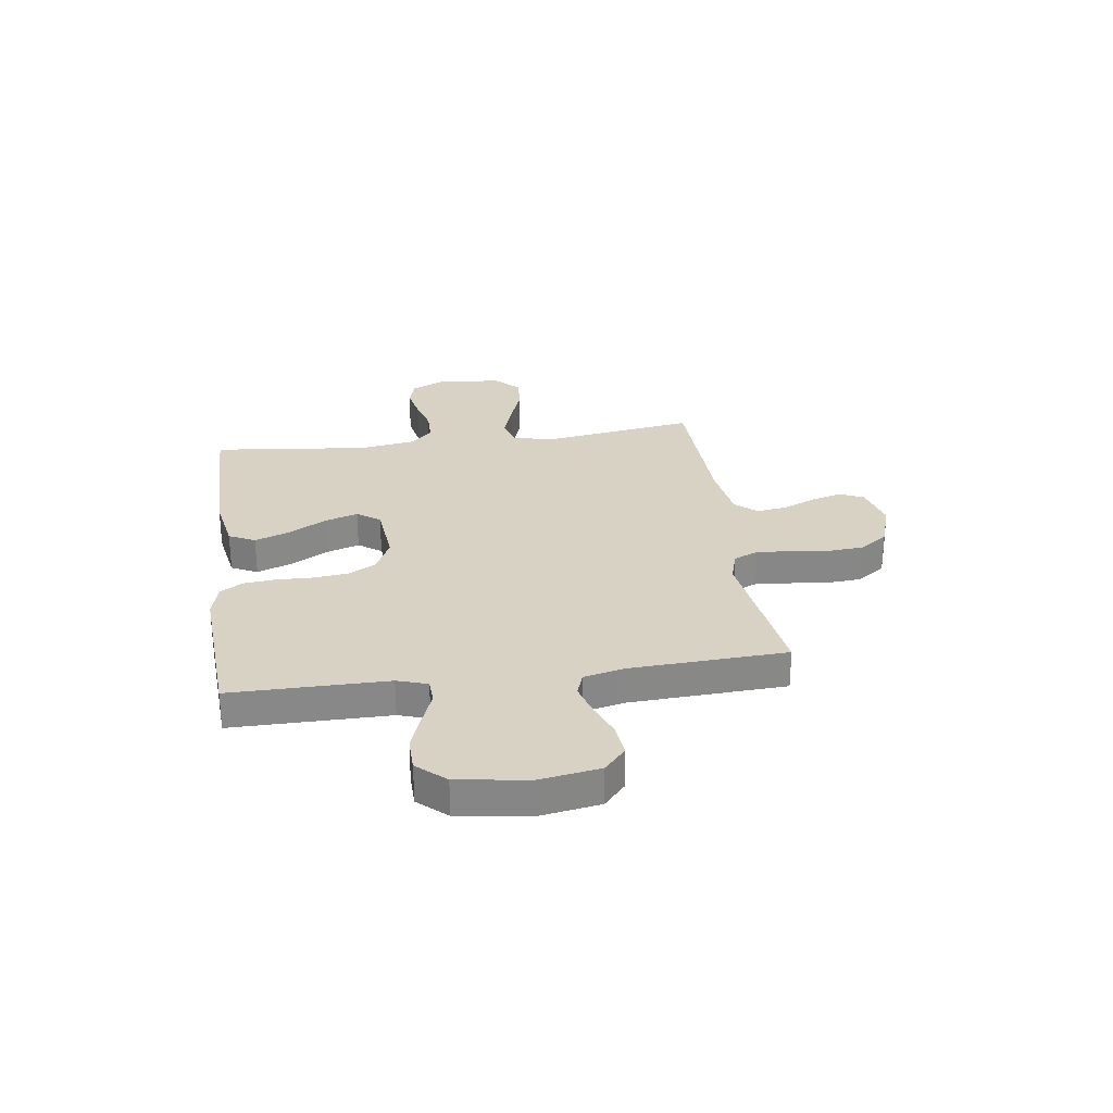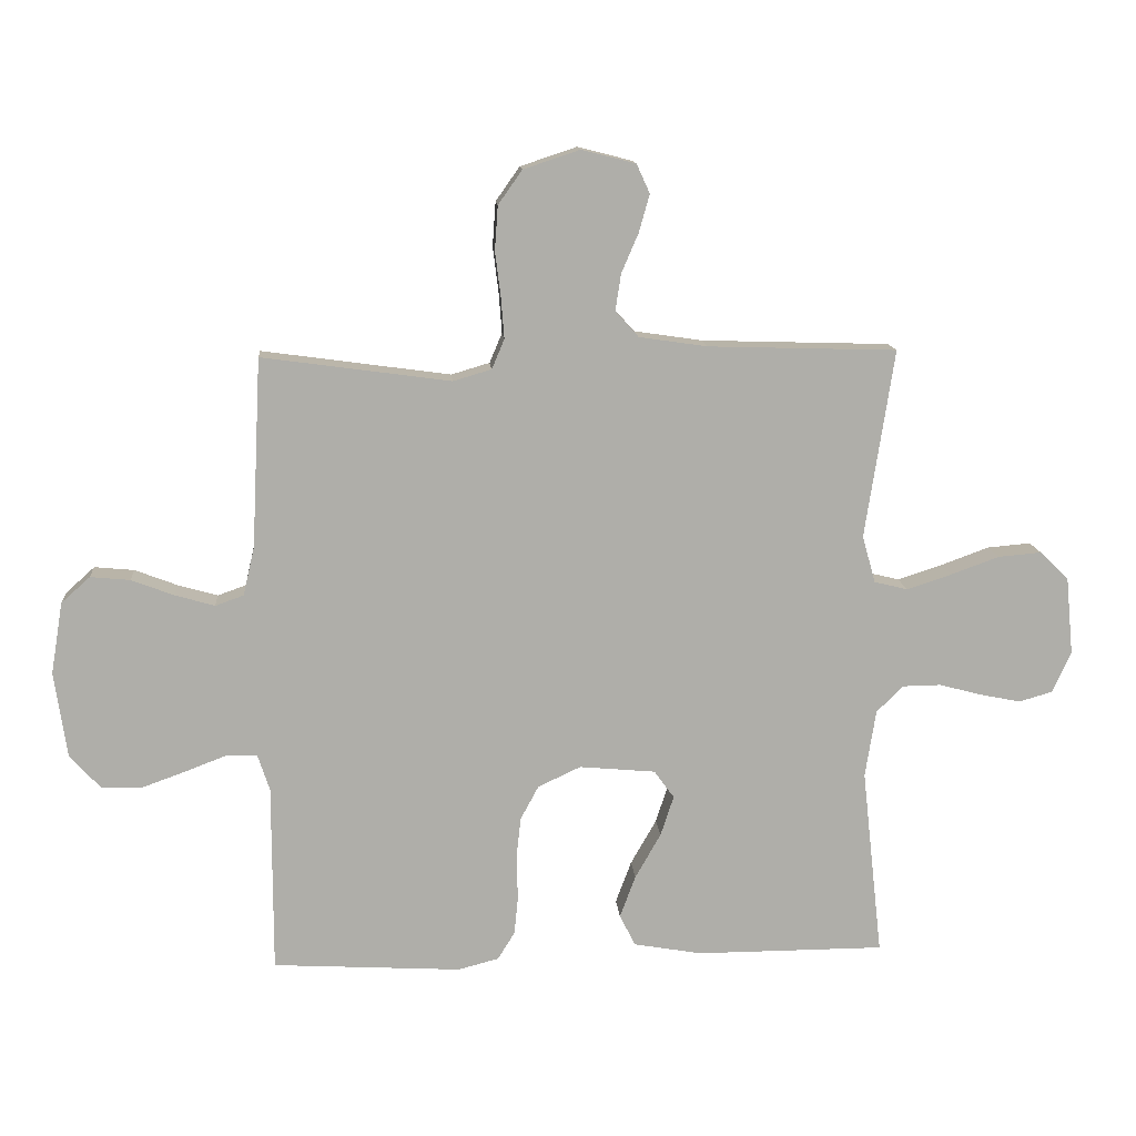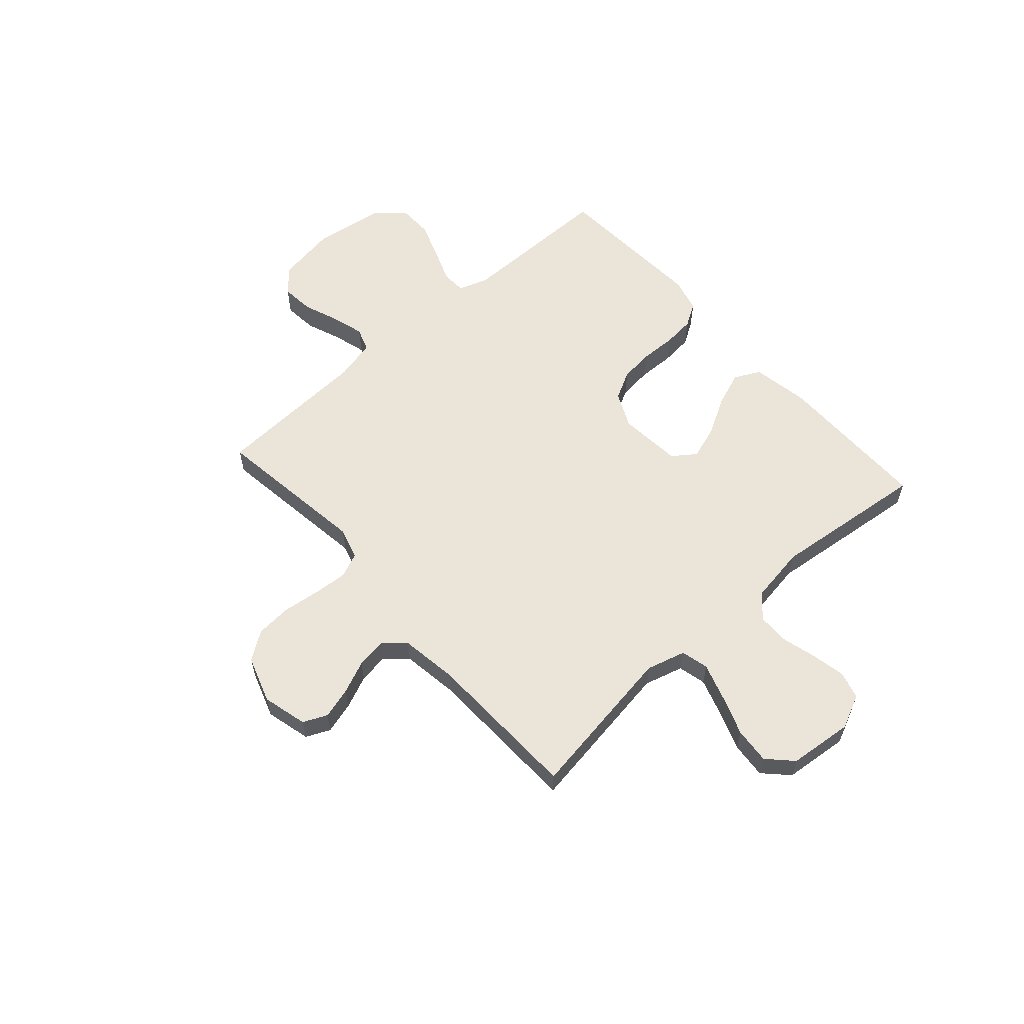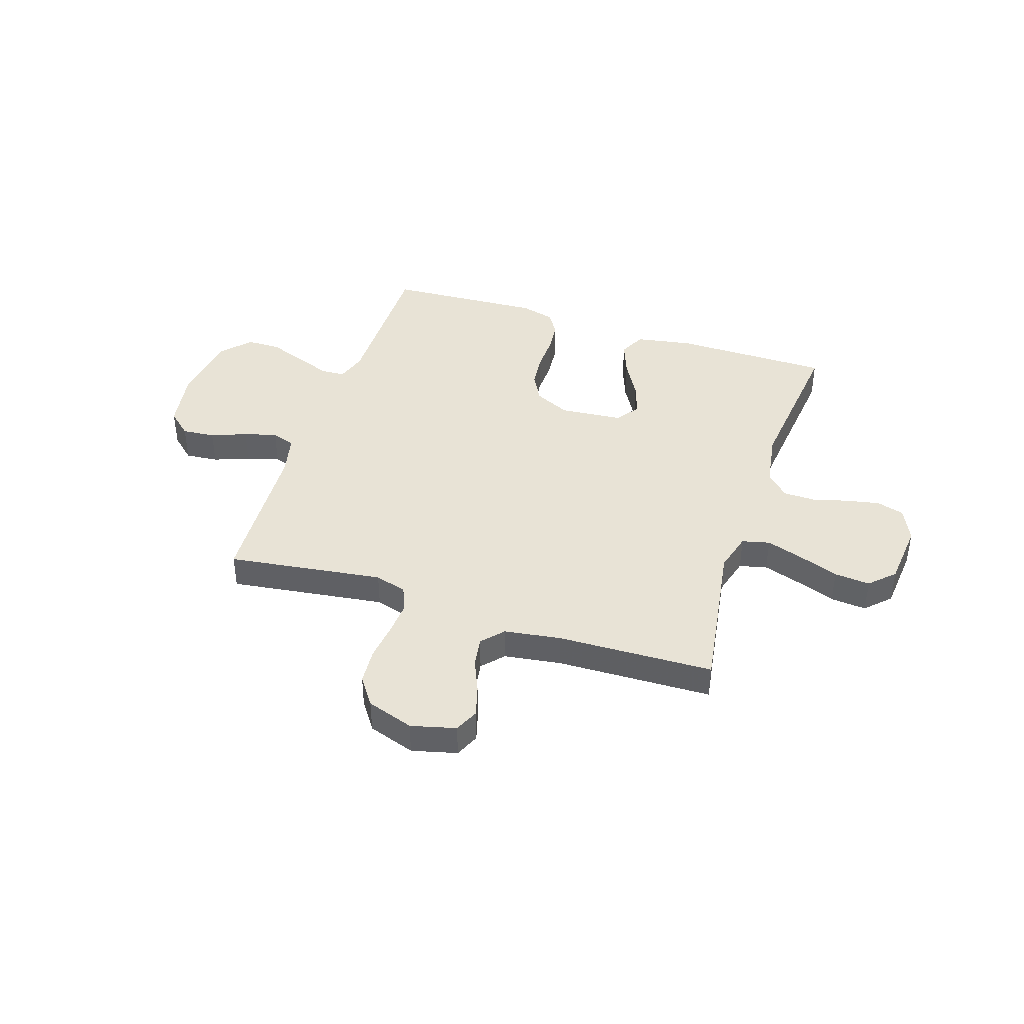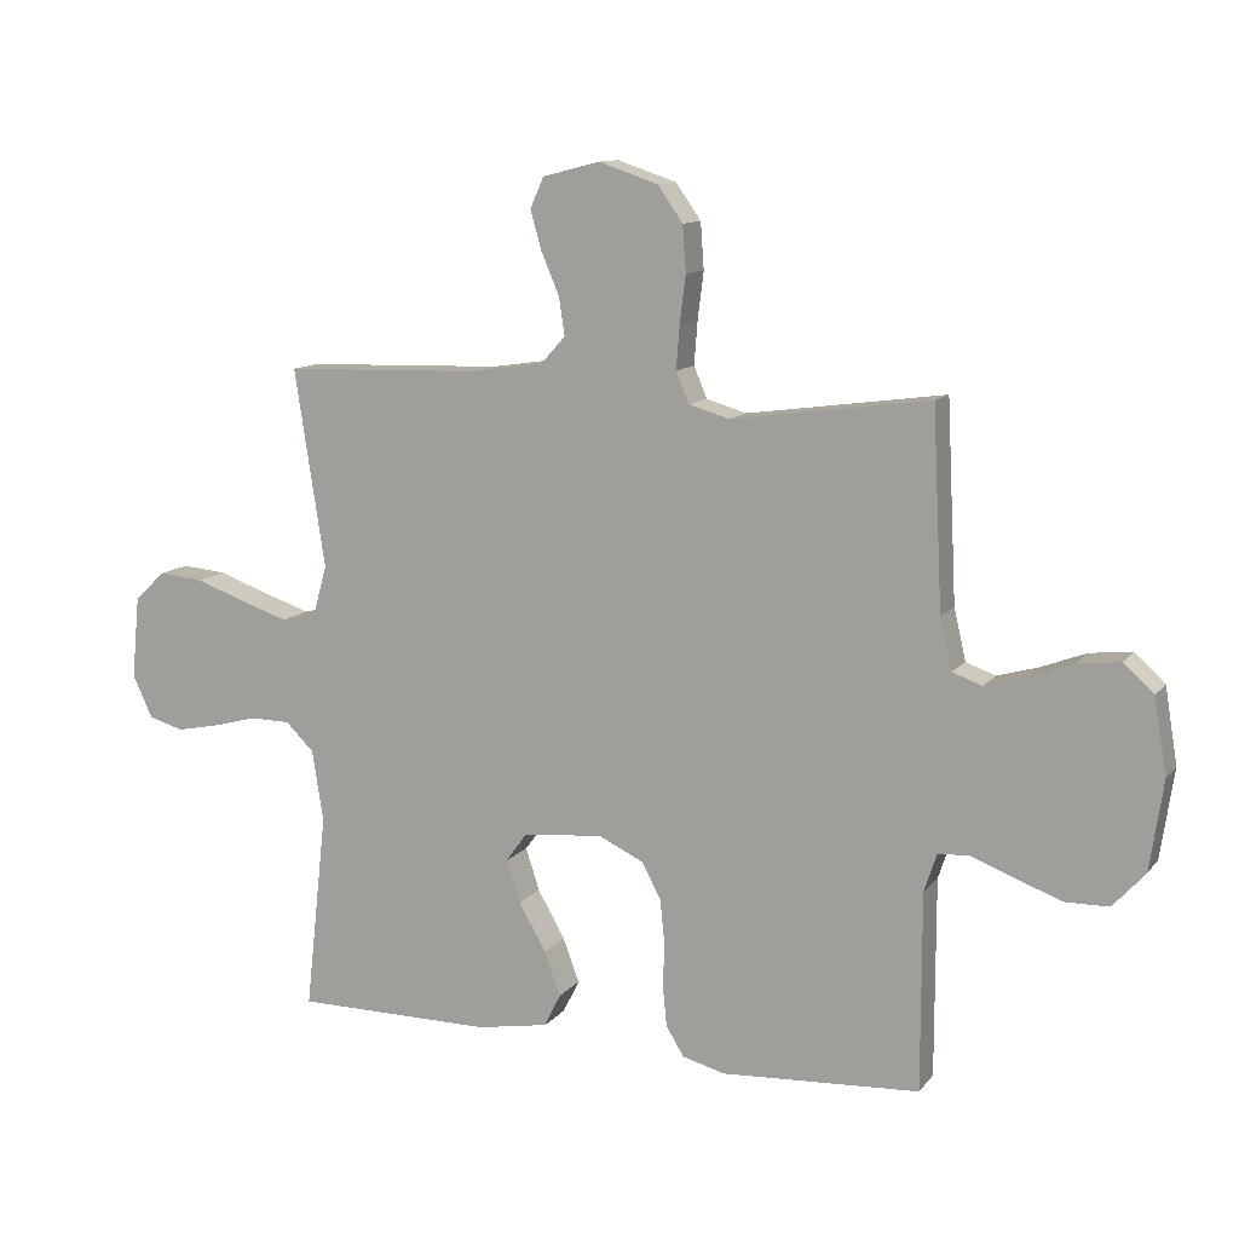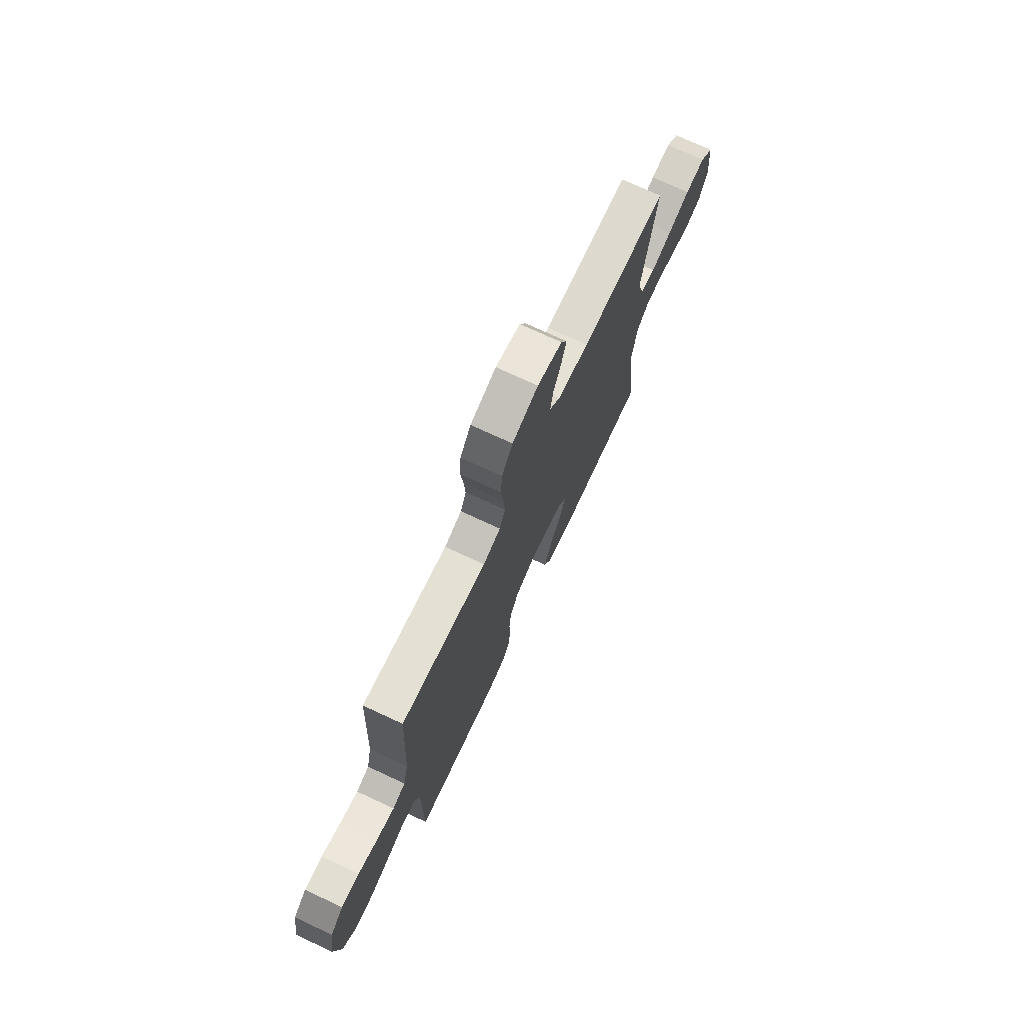
<metadata>
{"format":"obj","ext":"obj","renderer":"f3d","projection":"perspective","resolution":1024,"background":"white","views":[{"elev":27.7,"azim":-98.0,"up":"+Y"},{"elev":12.9,"azim":-4.5,"up":"+Z"},{"elev":59.0,"azim":48.4,"up":"+Y"},{"elev":41.7,"azim":18.1,"up":"+Y"},{"elev":11.5,"azim":-157.1,"up":"+Z"},{"elev":73.5,"azim":-65.0,"up":"+Z"}]}
</metadata>
<code>
v 0.5 0.07 0.5
v 0.454 0.07 0.2
v 0.475 0.07 0.125
v 0.528 0.07 0.112
v 0.599 0.07 0.135
v 0.676 0.07 0.163
v 0.745 0.07 0.169
v 0.791 0.07 0.124
v 0.803 0.07 0
v 0.773 0.07 -0.065
v 0.72 0.07 -0.08
v 0.655 0.07 -0.067
v 0.588 0.07 -0.049
v 0.527 0.07 -0.05
v 0.484 0.07 -0.092
v 0.467 0.07 -0.2
v 0.5 0.07 -0.5
v 0.2 0.07 -0.501
v 0.091 0.07 -0.482
v 0.066 0.07 -0.432
v 0.091 0.07 -0.365
v 0.132 0.07 -0.293
v 0.153 0.07 -0.229
v 0.121 0.07 -0.185
v 0 0.07 -0.174
v -0.068 0.07 -0.206
v -0.097 0.07 -0.26
v -0.104 0.07 -0.326
v -0.102 0.07 -0.395
v -0.108 0.07 -0.456
v -0.135 0.07 -0.5
v -0.2 0.07 -0.517
v -0.5 0.07 -0.5
v -0.5 0.07 -0.2
v -0.519 0.07 -0.142
v -0.566 0.07 -0.14
v -0.631 0.07 -0.165
v -0.703 0.07 -0.191
v -0.768 0.07 -0.19
v -0.817 0.07 -0.136
v -0.837 0.07 0
v -0.818 0.07 0.115
v -0.772 0.07 0.156
v -0.709 0.07 0.15
v -0.641 0.07 0.124
v -0.578 0.07 0.106
v -0.533 0.07 0.122
v -0.515 0.07 0.2
v -0.5 0.07 0.5
v -0.2 0.07 0.459
v -0.139 0.07 0.477
v -0.119 0.07 0.524
v -0.124 0.07 0.589
v -0.133 0.07 0.661
v -0.128 0.07 0.731
v -0.09 0.07 0.785
v 0 0.07 0.815
v 0.086 0.07 0.793
v 0.107 0.07 0.747
v 0.09 0.07 0.687
v 0.063 0.07 0.624
v 0.054 0.07 0.566
v 0.091 0.07 0.525
v 0.2 0.07 0.509
v 0.5 0 0.5
v 0.454 0 0.2
v 0.475 0 0.125
v 0.528 0 0.112
v 0.599 0 0.135
v 0.676 0 0.163
v 0.745 0 0.169
v 0.791 0 0.124
v 0.803 0 0
v 0.773 0 -0.065
v 0.72 0 -0.08
v 0.655 0 -0.067
v 0.588 0 -0.049
v 0.527 0 -0.05
v 0.484 0 -0.092
v 0.467 0 -0.2
v 0.5 0 -0.5
v 0.2 0 -0.501
v 0.091 0 -0.482
v 0.066 0 -0.432
v 0.091 0 -0.365
v 0.132 0 -0.293
v 0.153 0 -0.229
v 0.121 0 -0.185
v 0 0 -0.174
v -0.068 0 -0.206
v -0.097 0 -0.26
v -0.104 0 -0.326
v -0.102 0 -0.395
v -0.108 0 -0.456
v -0.135 0 -0.5
v -0.2 0 -0.517
v -0.5 0 -0.5
v -0.5 0 -0.2
v -0.519 0 -0.142
v -0.566 0 -0.14
v -0.631 0 -0.165
v -0.703 0 -0.191
v -0.768 0 -0.19
v -0.817 0 -0.136
v -0.837 0 0
v -0.818 0 0.115
v -0.772 0 0.156
v -0.709 0 0.15
v -0.641 0 0.124
v -0.578 0 0.106
v -0.533 0 0.122
v -0.515 0 0.2
v -0.5 0 0.5
v -0.2 0 0.459
v -0.139 0 0.477
v -0.119 0 0.524
v -0.124 0 0.589
v -0.133 0 0.661
v -0.128 0 0.731
v -0.09 0 0.785
v 0 0 0.815
v 0.086 0 0.793
v 0.107 0 0.747
v 0.09 0 0.687
v 0.063 0 0.624
v 0.054 0 0.566
v 0.091 0 0.525
v 0.2 0 0.509
f 59 60 61
f 58 59 61
f 57 58 61
f 56 57 61
f 55 56 61
f 54 55 61
f 53 54 61
f 52 53 61 62
f 51 52 62 63
f 48 49 50
f 51 63 64
f 50 51 64
f 48 50 64
f 47 48 64
f 43 44 45
f 42 43 45
f 41 42 45
f 40 41 45
f 39 40 45
f 38 39 45
f 37 38 45
f 36 37 45
f 35 36 45 46
f 34 35 46 47
f 32 33 34
f 31 32 34
f 30 31 34
f 29 30 34
f 28 29 34
f 27 28 34 47
f 20 21 22
f 19 20 22
f 18 19 22
f 17 18 22
f 16 17 22
f 15 16 22 23
f 14 15 23 24
f 11 12 13
f 10 11 13
f 9 10 13
f 8 9 13
f 7 8 13
f 6 7 13
f 5 6 13
f 4 5 13 14
f 14 24 25
f 4 14 25
f 3 4 25
f 64 1 2
f 26 27 47 64
f 25 26 64
f 3 25 64
f 2 3 64
f 125 124 123
f 125 123 122
f 125 122 121
f 125 121 120
f 125 120 119
f 125 119 118
f 125 118 117
f 126 125 117 116
f 127 126 116 115
f 114 113 112
f 128 127 115
f 128 115 114
f 128 114 112
f 128 112 111
f 109 108 107
f 109 107 106
f 109 106 105
f 109 105 104
f 109 104 103
f 109 103 102
f 109 102 101
f 109 101 100
f 110 109 100 99
f 111 110 99 98
f 98 97 96
f 98 96 95
f 98 95 94
f 98 94 93
f 98 93 92
f 111 98 92 91
f 86 85 84
f 86 84 83
f 86 83 82
f 86 82 81
f 86 81 80
f 87 86 80 79
f 88 87 79 78
f 77 76 75
f 77 75 74
f 77 74 73
f 77 73 72
f 77 72 71
f 77 71 70
f 77 70 69
f 78 77 69 68
f 89 88 78
f 89 78 68
f 89 68 67
f 66 65 128
f 128 111 91 90
f 128 90 89
f 128 89 67
f 128 67 66
f 1 65 66 2
f 2 66 67 3
f 3 67 68 4
f 4 68 69 5
f 5 69 70 6
f 6 70 71 7
f 7 71 72 8
f 8 72 73 9
f 9 73 74 10
f 10 74 75 11
f 11 75 76 12
f 12 76 77 13
f 13 77 78 14
f 14 78 79 15
f 15 79 80 16
f 16 80 81 17
f 17 81 82 18
f 18 82 83 19
f 19 83 84 20
f 20 84 85 21
f 21 85 86 22
f 22 86 87 23
f 23 87 88 24
f 24 88 89 25
f 25 89 90 26
f 26 90 91 27
f 27 91 92 28
f 28 92 93 29
f 29 93 94 30
f 30 94 95 31
f 31 95 96 32
f 32 96 97 33
f 33 97 98 34
f 34 98 99 35
f 35 99 100 36
f 36 100 101 37
f 37 101 102 38
f 38 102 103 39
f 39 103 104 40
f 40 104 105 41
f 41 105 106 42
f 42 106 107 43
f 43 107 108 44
f 44 108 109 45
f 45 109 110 46
f 46 110 111 47
f 47 111 112 48
f 48 112 113 49
f 49 113 114 50
f 50 114 115 51
f 51 115 116 52
f 52 116 117 53
f 53 117 118 54
f 54 118 119 55
f 55 119 120 56
f 56 120 121 57
f 57 121 122 58
f 58 122 123 59
f 59 123 124 60
f 60 124 125 61
f 61 125 126 62
f 62 126 127 63
f 63 127 128 64
f 64 128 65 1

</code>
